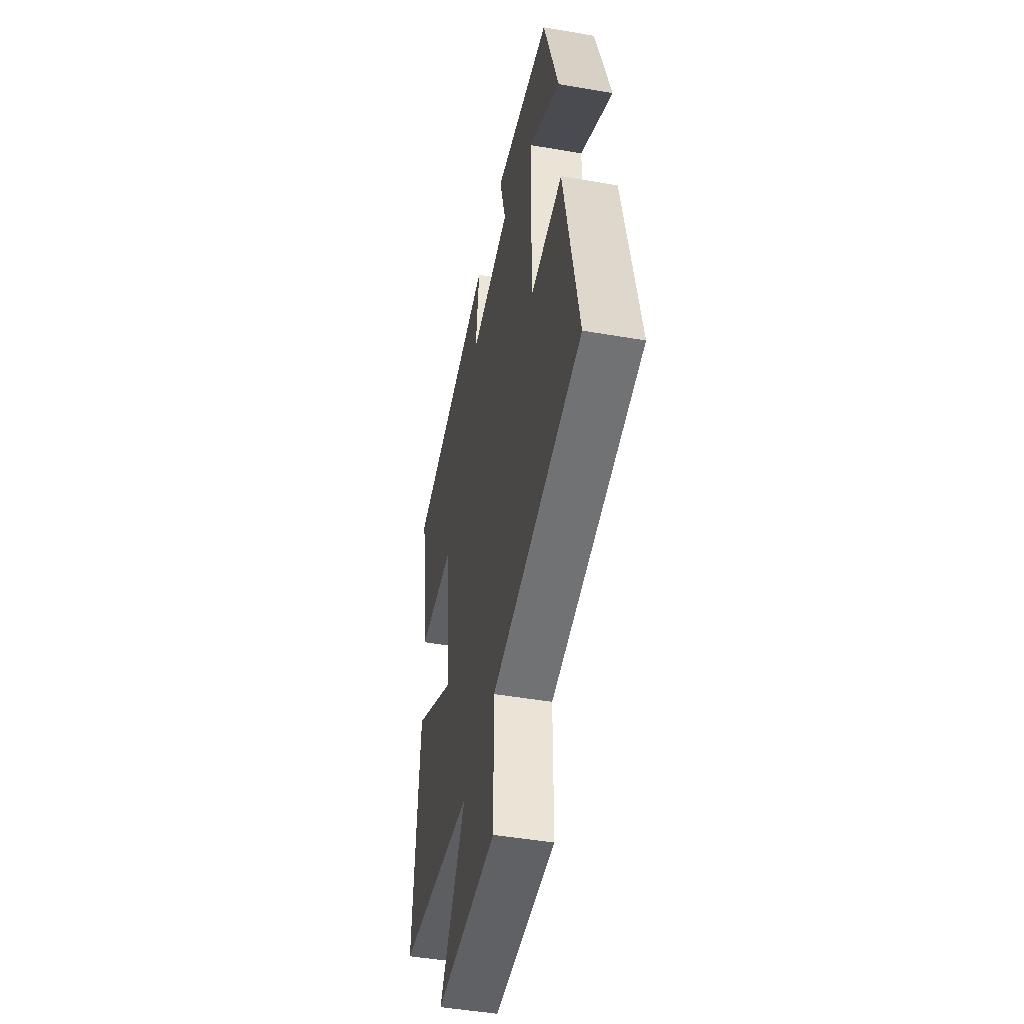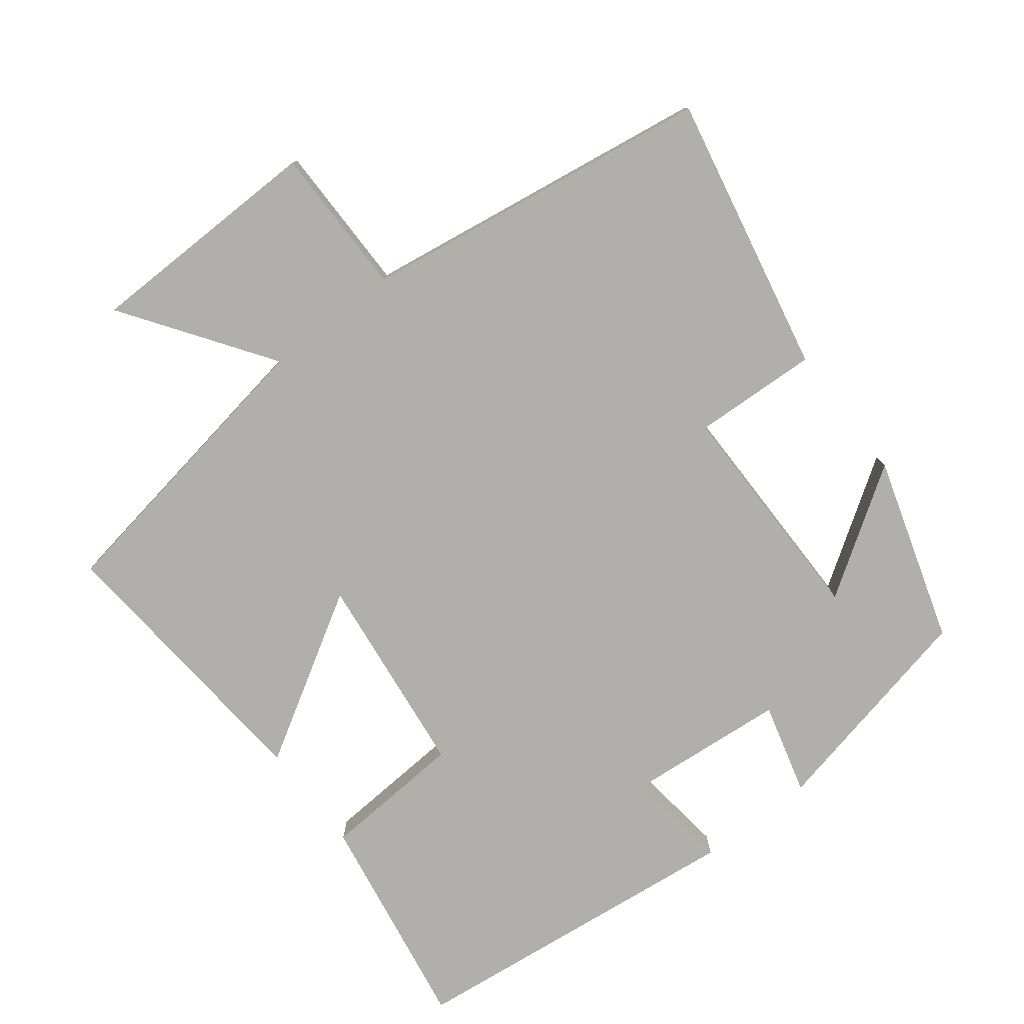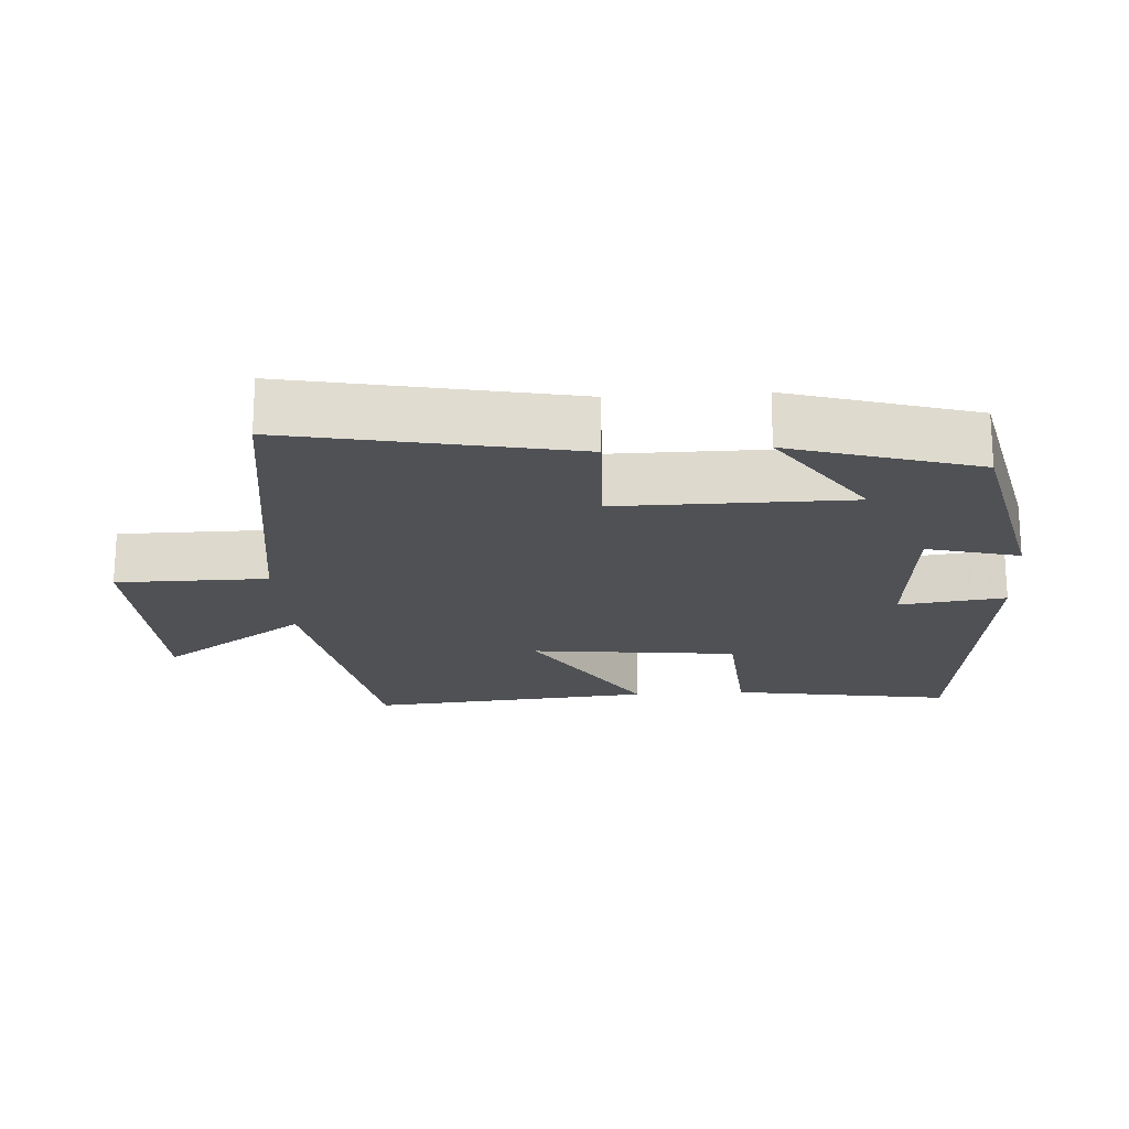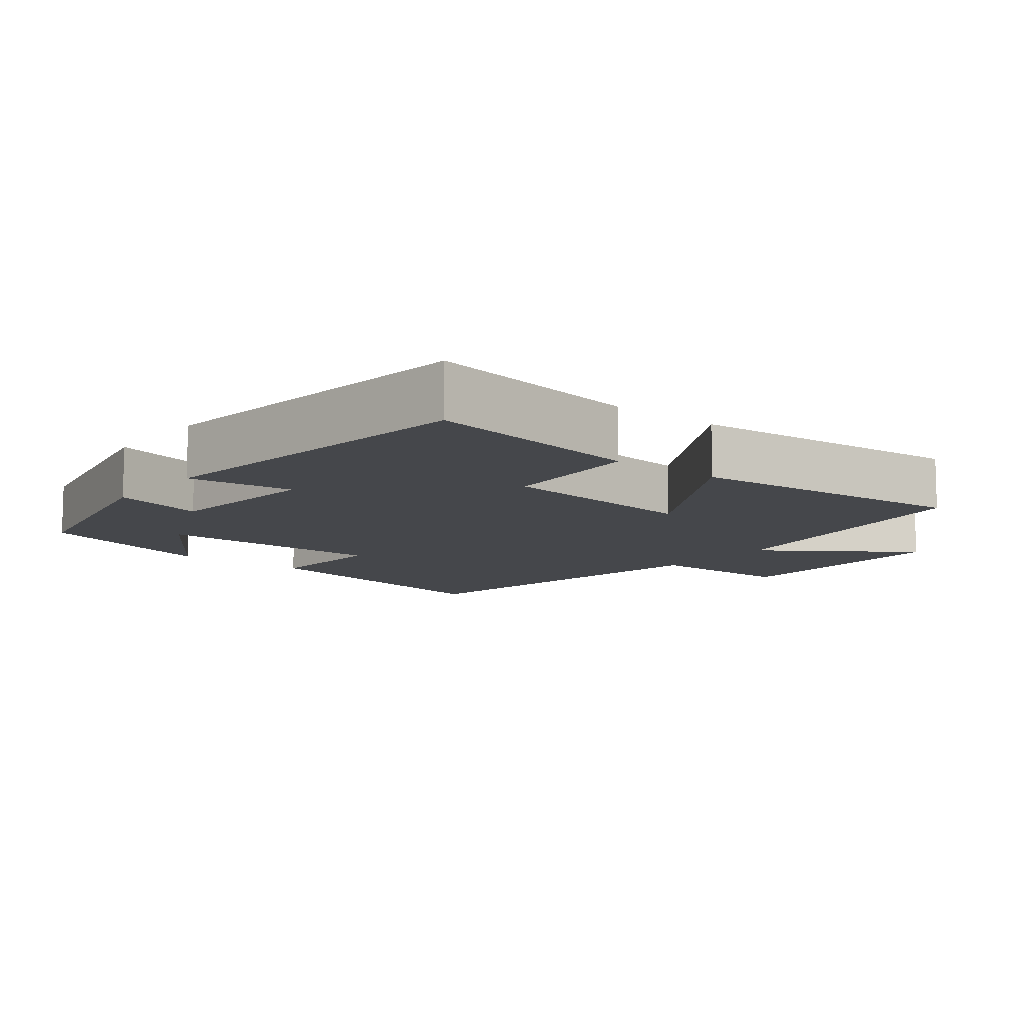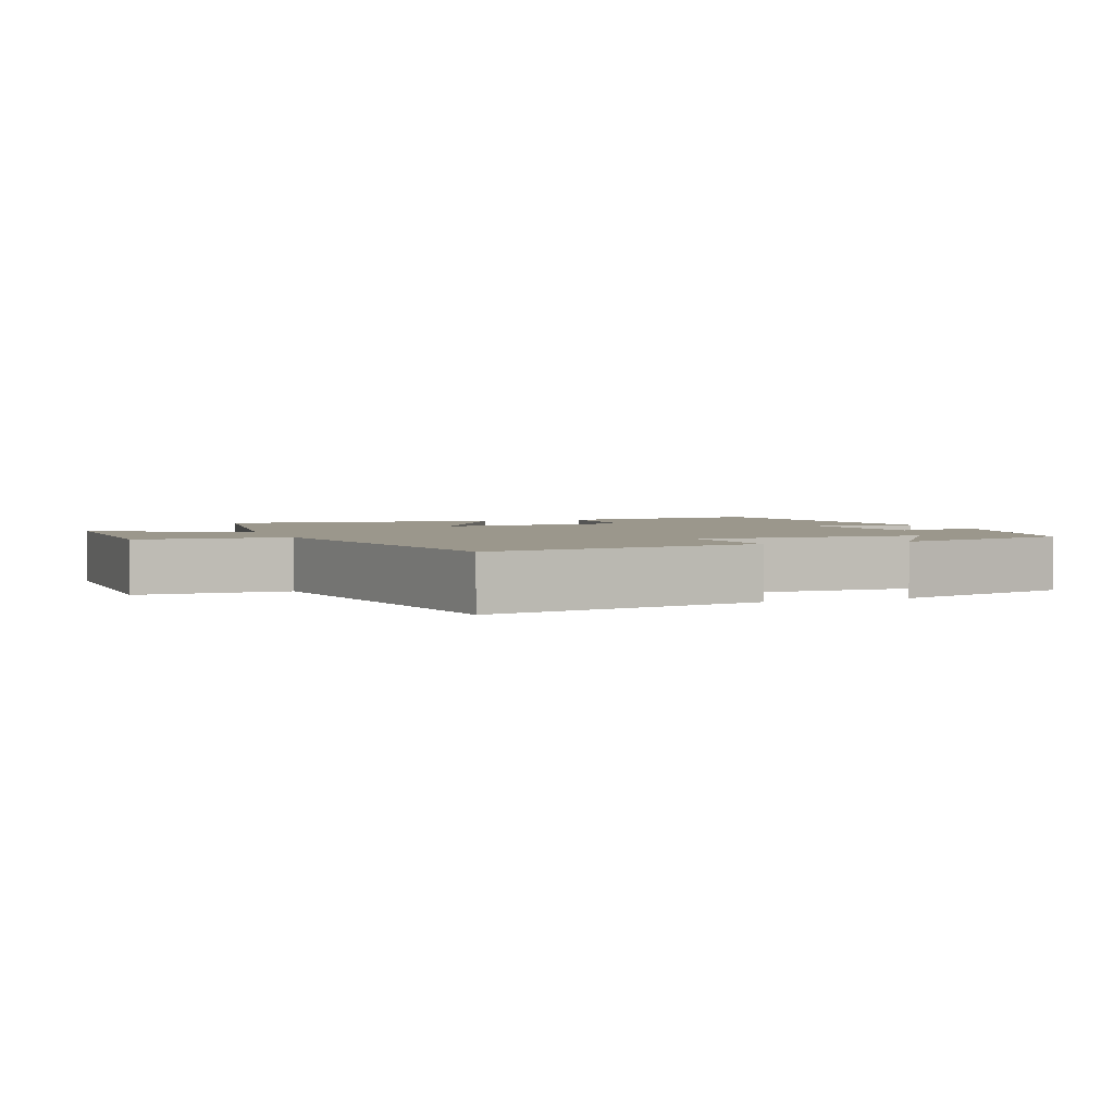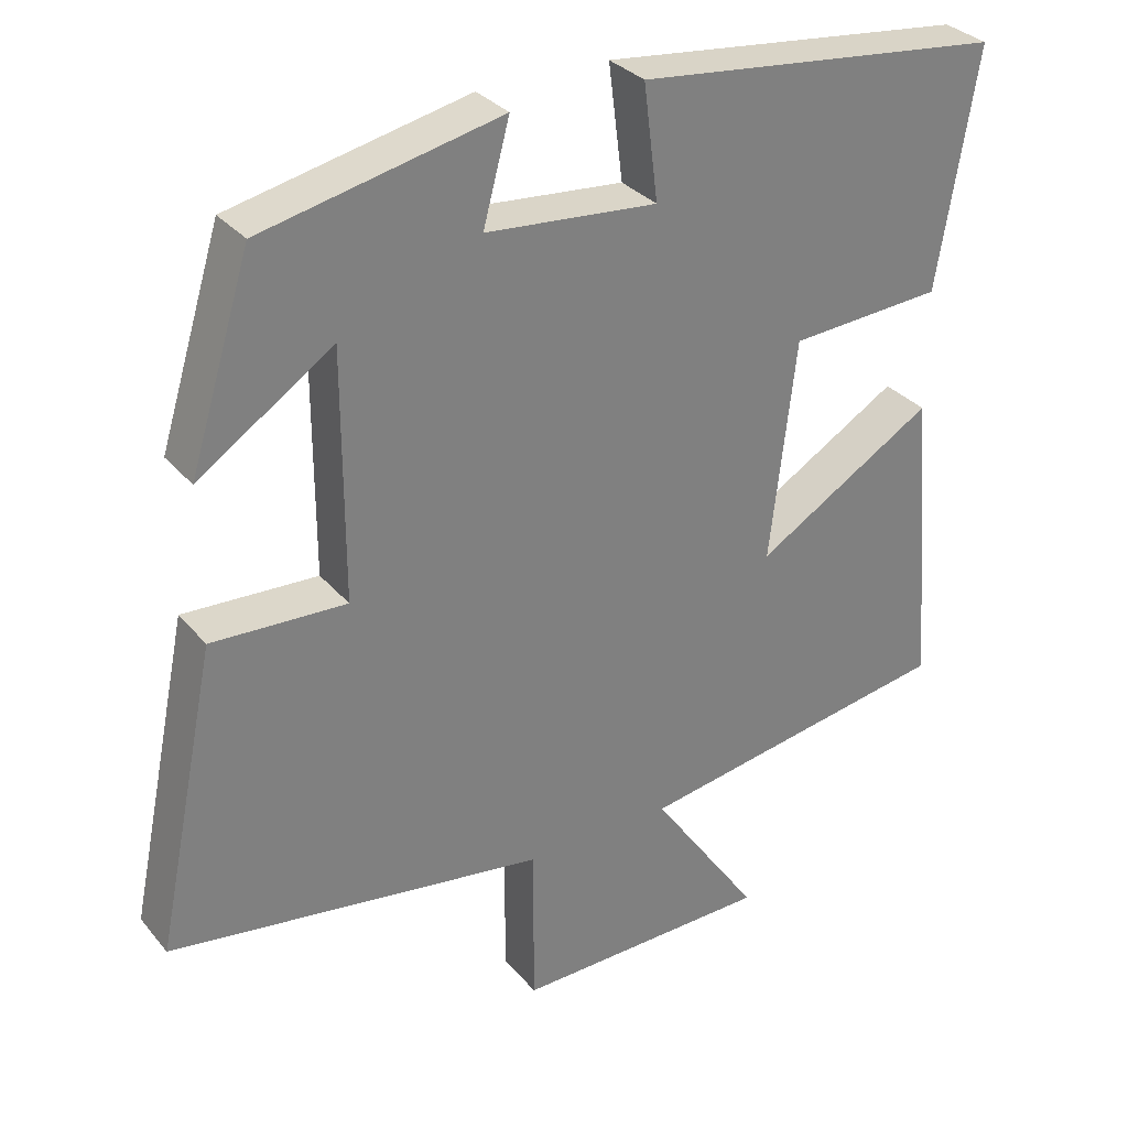
<metadata>
{"format":"obj","ext":"obj","renderer":"f3d","projection":"perspective","resolution":1024,"background":"white","views":[{"elev":-46.9,"azim":-101.1,"up":"+Z"},{"elev":-78.1,"azim":-142.3,"up":"+Y"},{"elev":-19.6,"azim":-86.0,"up":"+Y"},{"elev":-10.2,"azim":51.4,"up":"+Y"},{"elev":2.6,"azim":-111.4,"up":"+Y"},{"elev":31.5,"azim":-32.7,"up":"+Z"}]}
</metadata>
<code>
v 0.534 0.07 -0.43
v 0.113 0.07 -0.5
v 0.257 0.07 -0.707
v -0.083 0.07 -0.713
v -0.083 0.07 -0.5
v -0.581 0.07 -0.425
v -0.5 0.07 -0.03
v -0.323 0.07 -0.038
v -0.323 0.07 0.288
v -0.5 0.07 0.17
v -0.419 0.07 0.432
v -0.105 0.07 0.5
v -0.14 0.07 0.37
v 0.086 0.07 0.35
v 0.067 0.07 0.5
v 0.552 0.07 0.445
v 0.5 0.07 0.134
v 0.298 0.07 0.121
v 0.264 0.07 -0.169
v 0.5 0.07 -0.028
v 0.534 0 -0.43
v 0.113 0 -0.5
v 0.257 0 -0.707
v -0.083 0 -0.713
v -0.083 0 -0.5
v -0.581 0 -0.425
v -0.5 0 -0.03
v -0.323 0 -0.038
v -0.323 0 0.288
v -0.5 0 0.17
v -0.419 0 0.432
v -0.105 0 0.5
v -0.14 0 0.37
v 0.086 0 0.35
v 0.067 0 0.5
v 0.552 0 0.445
v 0.5 0 0.134
v 0.298 0 0.121
v 0.264 0 -0.169
v 0.5 0 -0.028
f 19 20 1 2
f 18 19 2
f 15 16 17 18
f 14 15 18
f 13 14 18 2
f 11 12 13
f 9 10 11
f 9 11 13
f 8 9 13 2
f 5 6 7 8
f 2 3 4 5
f 2 5 8
f 22 21 40 39
f 22 39 38
f 38 37 36 35
f 38 35 34
f 22 38 34 33
f 33 32 31
f 31 30 29
f 33 31 29
f 22 33 29 28
f 28 27 26 25
f 25 24 23 22
f 28 25 22
f 1 21 22 2
f 2 22 23 3
f 3 23 24 4
f 4 24 25 5
f 5 25 26 6
f 6 26 27 7
f 7 27 28 8
f 8 28 29 9
f 9 29 30 10
f 10 30 31 11
f 11 31 32 12
f 12 32 33 13
f 13 33 34 14
f 14 34 35 15
f 15 35 36 16
f 16 36 37 17
f 17 37 38 18
f 18 38 39 19
f 19 39 40 20
f 20 40 21 1

</code>
